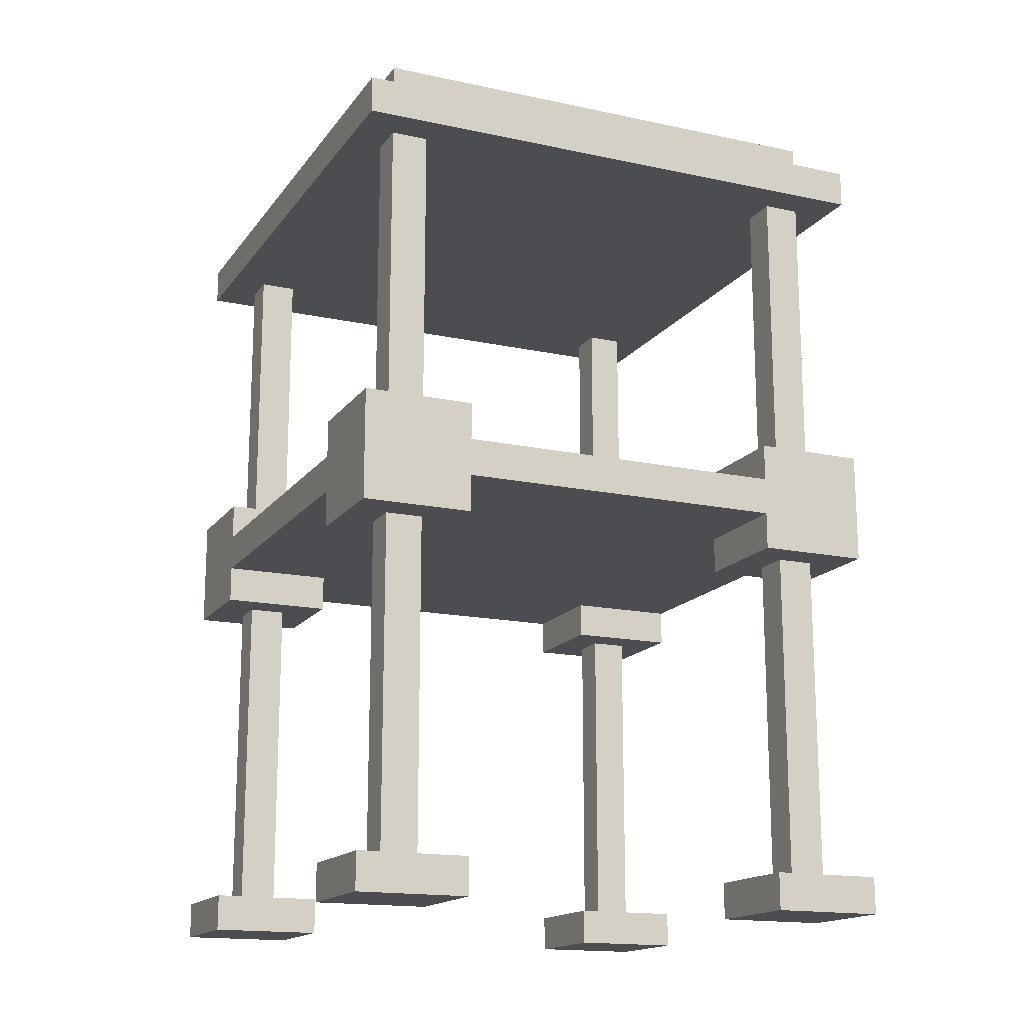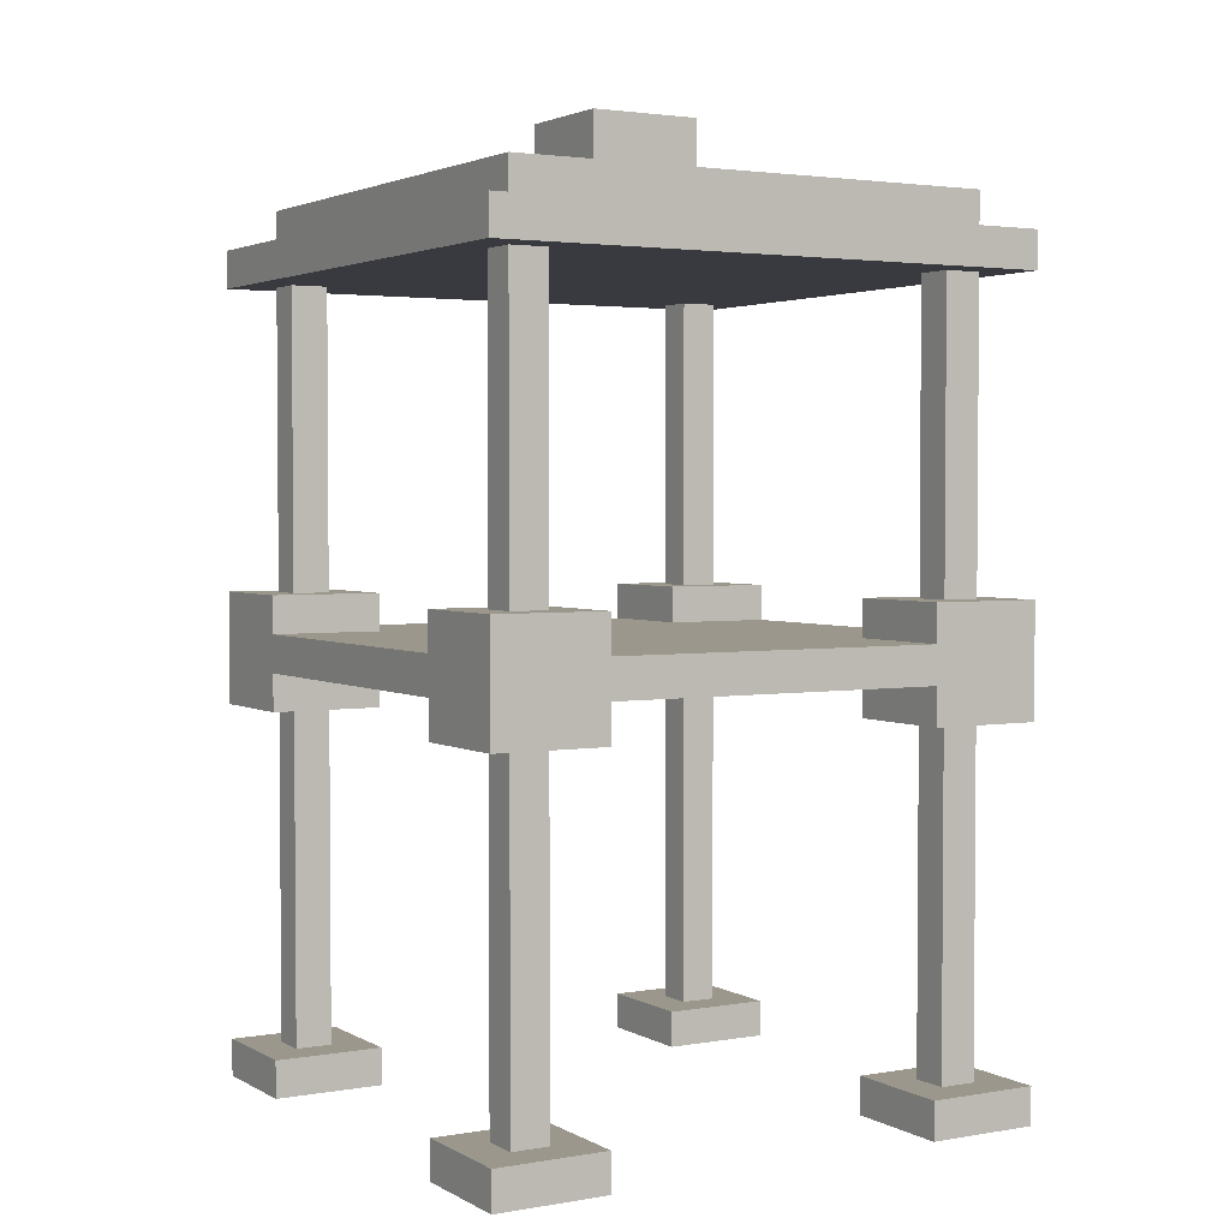
<metadata>
{"format":"obj","ext":"obj","renderer":"f3d","projection":"perspective","resolution":1024,"background":"white","views":[{"elev":-16.2,"azim":66.1,"up":"+Y"},{"elev":2.7,"azim":-120.4,"up":"+Y"}]}
</metadata>
<code>
o Mage2.001
v -1.5 0.2 1.5
v -1.5 -0 0.9
v -1.5 -0 1.5
v -1.5 0.2 0.9
v -1.5 0.2 -0.9
v -1.5 0 -1.5
v -1.5 0 -0.9
v -1.5 0.2 -1.5
v -1.5 2.2 0.9
v -1.5 2 0.9
v -1.5 2 1.5
v -1.5 2.2 -0.9
v -1.5 2 -1.5
v -1.5 2 -0.9
v -1.5 2.4 0.9
v -1.5 2.4 -0.9
v -1.5 2.6 1.5
v -1.5 2.6 0.9
v -1.5 2.6 -0.9
v -1.5 2.6 -1.5
v -1.5 4.4 1.5
v -1.5 4.2 -1.5
v -1.5 4.2 1.5
v -1.5 4.4 -1.5
v -1.3 2 1.3
v -1.3 0.2 1.1
v -1.3 0.2 1.3
v -1.3 2 1.1
v -1.3 2 -1.1
v -1.3 0.2 -1.3
v -1.3 0.2 -1.1
v -1.3 2 -1.3
v -1.3 4.2 1.3
v -1.3 2.6 1.1
v -1.3 2.6 1.3
v -1.3 4.2 1.1
v -1.3 4.2 -1.1
v -1.3 2.6 -1.3
v -1.3 2.6 -1.1
v -1.3 4.2 -1.3
v -1.3 4.6 1.3
v -1.3 4.4 -1.3
v -1.3 4.4 1.3
v -1.3 4.6 -1.3
v -0.3 5 0.3
v -0.3 4.6 -0.3
v -0.3 4.6 0.3
v -0.3 5 -0.3
v 0.1 5 0.1
v 0.1 4.8 -0.1
v 0.1 4.8 0.1
v 0.1 5 -0.1
v 0.9 0.2 1.5
v 0.9 -0 0.9
v 0.9 -0 1.5
v 0.9 0.2 0.9
v 0.9 0.2 -0.9
v 0.9 0 -1.5
v 0.9 0 -0.9
v 0.9 0.2 -1.5
v 0.9 2.2 1.5
v 0.9 2 0.9
v 0.9 2 1.5
v 0.9 2.2 0.9
v 0.9 2.2 -0.9
v 0.9 2 -1.5
v 0.9 2 -0.9
v 0.9 2.2 -1.5
v 0.9 2.6 1.5
v 0.9 2.4 0.9
v 0.9 2.4 1.5
v 0.9 2.6 0.9
v 0.9 2.6 -0.9
v 0.9 2.4 -1.5
v 0.9 2.4 -0.9
v 0.9 2.6 -1.5
v 1.1 2 1.3
v 1.1 0.2 1.1
v 1.1 0.2 1.3
v 1.1 2 1.1
v 1.1 2 -1.1
v 1.1 0.2 -1.3
v 1.1 0.2 -1.1
v 1.1 2 -1.3
v 1.1 4.2 1.3
v 1.1 2.6 1.1
v 1.1 2.6 1.3
v 1.1 4.2 1.1
v 1.1 4.2 -1.1
v 1.1 2.6 -1.3
v 1.1 2.6 -1.1
v 1.1 4.2 -1.3
v -1.1 0.2 1.3
v -1.1 0.2 1.1
v -1.1 2 1.3
v -1.1 2 1.1
v -1.1 0.2 -1.1
v -1.1 0.2 -1.3
v -1.1 2 -1.1
v -1.1 2 -1.3
v -1.1 2.6 1.3
v -1.1 2.6 1.1
v -1.1 4.2 1.3
v -1.1 4.2 1.1
v -1.1 2.6 -1.1
v -1.1 2.6 -1.3
v -1.1 4.2 -1.1
v -1.1 4.2 -1.3
v -0.9 -0 1.5
v -0.9 -0 0.9
v -0.9 0.2 1.5
v -0.9 0.2 0.9
v -0.9 0 -0.9
v -0.9 0 -1.5
v -0.9 0.2 -0.9
v -0.9 0.2 -1.5
v -0.9 2 1.5
v -0.9 2 0.9
v -0.9 2.2 1.5
v -0.9 2.2 0.9
v -0.9 2 -0.9
v -0.9 2 -1.5
v -0.9 2.2 -0.9
v -0.9 2.2 -1.5
v -0.9 2.4 1.5
v -0.9 2.4 0.9
v -0.9 2.6 1.5
v -0.9 2.6 0.9
v -0.9 2.4 -0.9
v -0.9 2.4 -1.5
v -0.9 2.6 -0.9
v -0.9 2.6 -1.5
v -0.1 4.8 0.1
v -0.1 4.8 -0.1
v -0.1 5 0.1
v -0.1 5 -0.1
v 0.3 4.6 0.3
v 0.3 4.6 -0.3
v 0.3 5 0.3
v 0.3 5 -0.3
v 1.3 0.2 1.3
v 1.3 0.2 1.1
v 1.3 2 1.3
v 1.3 2 1.1
v 1.3 0.2 -1.1
v 1.3 0.2 -1.3
v 1.3 2 -1.1
v 1.3 2 -1.3
v 1.3 2.6 1.3
v 1.3 2.6 1.1
v 1.3 4.2 1.3
v 1.3 4.2 1.1
v 1.3 2.6 -1.1
v 1.3 2.6 -1.3
v 1.3 4.2 -1.1
v 1.3 4.2 -1.3
v 1.3 4.4 1.3
v 1.3 4.4 -1.3
v 1.3 4.6 1.3
v 1.3 4.6 -1.3
v 1.5 -0 1.5
v 1.5 -0 0.9
v 1.5 0.2 1.5
v 1.5 0.2 0.9
v 1.5 0 -0.9
v 1.5 0 -1.5
v 1.5 0.2 -0.9
v 1.5 0.2 -1.5
v 1.5 2 1.5
v 1.5 2 0.9
v 1.5 2.2 0.9
v 1.5 2 -0.9
v 1.5 2 -1.5
v 1.5 2.2 -0.9
v 1.5 2.4 0.9
v 1.5 2.4 -0.9
v 1.5 2.6 1.5
v 1.5 2.6 0.9
v 1.5 2.6 -0.9
v 1.5 2.6 -1.5
v 1.5 4.2 1.5
v 1.5 4.2 -1.5
v 1.5 4.4 1.5
v 1.5 4.4 -1.5
v -0.9 -0 1.5
v -1.5 0.2 1.5
v -1.5 -0 1.5
v -0.9 0.2 1.5
v -0.9 2 1.5
v -1.5 2.6 1.5
v -1.5 2 1.5
v -0.9 2.2 1.5
v -0.9 2.4 1.5
v -0.9 2.6 1.5
v 0.9 2.2 1.5
v 0.9 2.4 1.5
v 1.5 -0 1.5
v 0.9 0.2 1.5
v 0.9 -0 1.5
v 1.5 0.2 1.5
v 1.5 2 1.5
v 0.9 2.6 1.5
v 0.9 2 1.5
v 1.5 2.6 1.5
v 1.5 4.2 1.5
v -1.5 4.4 1.5
v -1.5 4.2 1.5
v 1.5 4.4 1.5
v -1.1 0.2 1.3
v -1.3 2 1.3
v -1.3 0.2 1.3
v -1.1 2 1.3
v -1.1 2.6 1.3
v -1.3 4.2 1.3
v -1.3 2.6 1.3
v -1.1 4.2 1.3
v 1.3 0.2 1.3
v 1.1 2 1.3
v 1.1 0.2 1.3
v 1.3 2 1.3
v 1.3 2.6 1.3
v 1.1 4.2 1.3
v 1.1 2.6 1.3
v 1.3 4.2 1.3
v 1.3 4.4 1.3
v -1.3 4.6 1.3
v -1.3 4.4 1.3
v 1.3 4.6 1.3
v 0.3 4.6 0.3
v -0.3 5 0.3
v -0.3 4.6 0.3
v 0.3 5 0.3
v 0.1 4.8 -0.1
v -0.1 5 -0.1
v -0.1 4.8 -0.1
v 0.1 5 -0.1
v -0.9 0 -0.9
v -1.5 0.2 -0.9
v -1.5 0 -0.9
v -0.9 0.2 -0.9
v -0.9 2 -0.9
v -1.5 2.2 -0.9
v -1.5 2 -0.9
v -0.9 2.2 -0.9
v -0.9 2.4 -0.9
v -1.5 2.6 -0.9
v -1.5 2.4 -0.9
v -0.9 2.6 -0.9
v 1.5 0 -0.9
v 0.9 0.2 -0.9
v 0.9 0 -0.9
v 1.5 0.2 -0.9
v 1.5 2 -0.9
v 0.9 2.2 -0.9
v 0.9 2 -0.9
v 1.5 2.2 -0.9
v 1.5 2.4 -0.9
v 0.9 2.6 -0.9
v 0.9 2.4 -0.9
v 1.5 2.6 -0.9
v -1.1 0.2 -1.1
v -1.3 2 -1.1
v -1.3 0.2 -1.1
v -1.1 2 -1.1
v -1.1 2.6 -1.1
v -1.3 4.2 -1.1
v -1.3 2.6 -1.1
v -1.1 4.2 -1.1
v 1.3 0.2 -1.1
v 1.1 2 -1.1
v 1.1 0.2 -1.1
v 1.3 2 -1.1
v 1.3 2.6 -1.1
v 1.1 4.2 -1.1
v 1.1 2.6 -1.1
v 1.3 4.2 -1.1
v -1.3 0.2 1.1
v -1.3 2 1.1
v -1.1 0.2 1.1
v -1.1 2 1.1
v -1.3 2.6 1.1
v -1.3 4.2 1.1
v -1.1 2.6 1.1
v -1.1 4.2 1.1
v 1.1 0.2 1.1
v 1.1 2 1.1
v 1.3 0.2 1.1
v 1.3 2 1.1
v 1.1 2.6 1.1
v 1.1 4.2 1.1
v 1.3 2.6 1.1
v 1.3 4.2 1.1
v -1.5 -0 0.9
v -1.5 0.2 0.9
v -0.9 -0 0.9
v -0.9 0.2 0.9
v -1.5 2 0.9
v -1.5 2.2 0.9
v -0.9 2 0.9
v -0.9 2.2 0.9
v -1.5 2.4 0.9
v -1.5 2.6 0.9
v -0.9 2.4 0.9
v -0.9 2.6 0.9
v 0.9 -0 0.9
v 0.9 0.2 0.9
v 1.5 -0 0.9
v 1.5 0.2 0.9
v 0.9 2 0.9
v 0.9 2.2 0.9
v 1.5 2 0.9
v 1.5 2.2 0.9
v 0.9 2.4 0.9
v 0.9 2.6 0.9
v 1.5 2.4 0.9
v 1.5 2.6 0.9
v -0.1 4.8 0.1
v -0.1 5 0.1
v 0.1 4.8 0.1
v 0.1 5 0.1
v -0.3 4.6 -0.3
v -0.3 5 -0.3
v 0.3 4.6 -0.3
v 0.3 5 -0.3
v -1.3 0.2 -1.3
v -1.3 2 -1.3
v -1.1 0.2 -1.3
v -1.1 2 -1.3
v -1.3 2.6 -1.3
v -1.3 4.2 -1.3
v -1.1 2.6 -1.3
v -1.1 4.2 -1.3
v 1.1 0.2 -1.3
v 1.1 2 -1.3
v 1.3 0.2 -1.3
v 1.3 2 -1.3
v 1.1 2.6 -1.3
v 1.1 4.2 -1.3
v 1.3 2.6 -1.3
v 1.3 4.2 -1.3
v -1.3 4.4 -1.3
v -1.3 4.6 -1.3
v 1.3 4.4 -1.3
v 1.3 4.6 -1.3
v -1.5 0 -1.5
v -1.5 0.2 -1.5
v -0.9 0 -1.5
v -0.9 0.2 -1.5
v -1.5 2 -1.5
v -1.5 2.6 -1.5
v -0.9 2 -1.5
v -0.9 2.2 -1.5
v -0.9 2.4 -1.5
v -0.9 2.6 -1.5
v 0.9 2.2 -1.5
v 0.9 2.4 -1.5
v 0.9 0 -1.5
v 0.9 0.2 -1.5
v 1.5 0 -1.5
v 1.5 0.2 -1.5
v 0.9 2.6 -1.5
v 1.5 2 -1.5
v 0.9 2 -1.5
v 1.5 2.6 -1.5
v -1.5 4.2 -1.5
v -1.5 4.4 -1.5
v 1.5 4.2 -1.5
v 1.5 4.4 -1.5
v -1.3 -0 1.3
v -0.9 -0 1.5
v -1.5 -0 1.5
v -1.1 -0 1.3
v 1.1 -0 1.3
v 1.5 -0 1.5
v 0.9 -0 1.5
v 1.3 -0 1.3
v -1.3 -0 1.1
v -1.1 -0 1.1
v 1.1 -0 1.1
v 1.3 -0 1.1
v -1.5 -0 0.9
v -0.9 -0 0.9
v 0.9 -0 0.9
v 1.5 -0 0.9
v -1.3 0 -1.1
v -0.9 0 -0.9
v -1.5 0 -0.9
v -1.1 0 -1.1
v 1.1 0 -1.1
v 1.5 0 -0.9
v 0.9 0 -0.9
v 1.3 0 -1.1
v -1.3 0 -1.3
v -1.1 0 -1.3
v 1.1 0 -1.3
v 1.3 0 -1.3
v -1.5 0 -1.5
v -0.9 0 -1.5
v 0.9 0 -1.5
v 1.5 0 -1.5
v -1.3 2 1.3
v -0.9 2 1.5
v -1.5 2 1.5
v -1.1 2 1.3
v 1.1 2 1.3
v 1.5 2 1.5
v 0.9 2 1.5
v 1.3 2 1.3
v -1.3 2 1.1
v -1.1 2 1.1
v 1.1 2 1.1
v 1.3 2 1.1
v -1.5 2 0.9
v -0.9 2 0.9
v 0.9 2 0.9
v 1.5 2 0.9
v -1.3 2 -1.1
v -0.9 2 -0.9
v -1.5 2 -0.9
v -1.1 2 -1.1
v 1.1 2 -1.1
v 1.5 2 -0.9
v 0.9 2 -0.9
v 1.3 2 -1.1
v -1.3 2 -1.3
v -1.1 2 -1.3
v 1.1 2 -1.3
v 1.3 2 -1.3
v -1.5 2 -1.5
v -0.9 2 -1.5
v 0.9 2 -1.5
v 1.5 2 -1.5
v -0.9 2.2 0.9
v 0.9 2.2 1.5
v -0.9 2.2 1.5
v 0.9 2.2 0.9
v -1.5 2.2 -0.9
v -1.5 2.2 0.9
v 1.5 2.2 0.9
v -0.9 2.2 -0.9
v 0.9 2.2 -0.9
v 1.5 2.2 -0.9
v -0.9 2.2 -1.5
v 0.9 2.2 -1.5
v -1.3 4.2 1.3
v 1.5 4.2 1.5
v -1.5 4.2 1.5
v -1.1 4.2 1.3
v 1.1 4.2 1.3
v 1.3 4.2 1.3
v -1.3 4.2 1.1
v -1.1 4.2 1.1
v 1.1 4.2 1.1
v 1.3 4.2 1.1
v -1.3 4.2 -1.1
v -1.1 4.2 -1.1
v 1.1 4.2 -1.1
v 1.3 4.2 -1.1
v -1.3 4.2 -1.3
v -1.1 4.2 -1.3
v 1.1 4.2 -1.3
v 1.3 4.2 -1.3
v -1.5 4.2 -1.5
v 1.5 4.2 -1.5
v -1.5 0.2 1.5
v -0.9 0.2 1.5
v -1.3 0.2 1.3
v -1.1 0.2 1.3
v 0.9 0.2 1.5
v 1.5 0.2 1.5
v 1.1 0.2 1.3
v 1.3 0.2 1.3
v -1.3 0.2 1.1
v -1.1 0.2 1.1
v 1.1 0.2 1.1
v 1.3 0.2 1.1
v -1.5 0.2 0.9
v -0.9 0.2 0.9
v 0.9 0.2 0.9
v 1.5 0.2 0.9
v -1.5 0.2 -0.9
v -0.9 0.2 -0.9
v -1.3 0.2 -1.1
v -1.1 0.2 -1.1
v 0.9 0.2 -0.9
v 1.5 0.2 -0.9
v 1.1 0.2 -1.1
v 1.3 0.2 -1.1
v -1.3 0.2 -1.3
v -1.1 0.2 -1.3
v 1.1 0.2 -1.3
v 1.3 0.2 -1.3
v -1.5 0.2 -1.5
v -0.9 0.2 -1.5
v 0.9 0.2 -1.5
v 1.5 0.2 -1.5
v -0.9 2.4 1.5
v 0.9 2.4 1.5
v -0.9 2.4 0.9
v 0.9 2.4 0.9
v -1.5 2.4 0.9
v -1.5 2.4 -0.9
v 1.5 2.4 0.9
v -0.9 2.4 -0.9
v 0.9 2.4 -0.9
v 1.5 2.4 -0.9
v -0.9 2.4 -1.5
v 0.9 2.4 -1.5
v -1.5 2.6 1.5
v -0.9 2.6 1.5
v -1.3 2.6 1.3
v -1.1 2.6 1.3
v 0.9 2.6 1.5
v 1.5 2.6 1.5
v 1.1 2.6 1.3
v 1.3 2.6 1.3
v -1.3 2.6 1.1
v -1.1 2.6 1.1
v 1.1 2.6 1.1
v 1.3 2.6 1.1
v -1.5 2.6 0.9
v -0.9 2.6 0.9
v 0.9 2.6 0.9
v 1.5 2.6 0.9
v -1.5 2.6 -0.9
v -0.9 2.6 -0.9
v -1.3 2.6 -1.1
v -1.1 2.6 -1.1
v 0.9 2.6 -0.9
v 1.5 2.6 -0.9
v 1.1 2.6 -1.1
v 1.3 2.6 -1.1
v -1.3 2.6 -1.3
v -1.1 2.6 -1.3
v 1.1 2.6 -1.3
v 1.3 2.6 -1.3
v -1.5 2.6 -1.5
v -0.9 2.6 -1.5
v 0.9 2.6 -1.5
v 1.5 2.6 -1.5
v -1.5 4.4 1.5
v 1.5 4.4 1.5
v -1.3 4.4 1.3
v 1.3 4.4 1.3
v -1.3 4.4 -1.3
v 1.3 4.4 -1.3
v -1.5 4.4 -1.5
v 1.5 4.4 -1.5
v -1.3 4.6 1.3
v 1.3 4.6 1.3
v -0.3 4.6 0.3
v 0.3 4.6 0.3
v -0.3 4.6 -0.3
v 0.3 4.6 -0.3
v -1.3 4.6 -1.3
v 1.3 4.6 -1.3
v -0.1 4.8 0.1
v 0.1 4.8 0.1
v -0.1 4.8 -0.1
v 0.1 4.8 -0.1
v -0.3 5 0.3
v 0.3 5 0.3
v -0.1 5 0.1
v 0.1 5 0.1
v -0.1 5 -0.1
v 0.1 5 -0.1
v -0.3 5 -0.3
v 0.3 5 -0.3
f 1 2 3
f 4 2 1
f 5 6 7
f 8 6 5
f 9 10 11
f 12 13 14
f 15 9 11
f 15 12 9
f 16 13 12
f 16 12 15
f 17 15 11
f 18 15 17
f 19 13 16
f 20 13 19
f 21 22 23
f 24 22 21
f 25 26 27
f 28 26 25
f 29 30 31
f 32 30 29
f 33 34 35
f 36 34 33
f 37 38 39
f 40 38 37
f 41 42 43
f 44 42 41
f 45 46 47
f 48 46 45
f 49 50 51
f 52 50 49
f 53 54 55
f 56 54 53
f 57 58 59
f 60 58 57
f 61 62 63
f 64 62 61
f 65 66 67
f 68 66 65
f 69 70 71
f 72 70 69
f 73 74 75
f 76 74 73
f 77 78 79
f 80 78 77
f 81 82 83
f 84 82 81
f 85 86 87
f 88 86 85
f 89 90 91
f 92 90 89
f 93 94 95
f 95 94 96
f 97 98 99
f 99 98 100
f 101 102 103
f 103 102 104
f 105 106 107
f 107 106 108
f 109 110 111
f 111 110 112
f 113 114 115
f 115 114 116
f 117 118 119
f 119 118 120
f 121 122 123
f 123 122 124
f 125 126 127
f 127 126 128
f 129 130 131
f 131 130 132
f 133 134 135
f 135 134 136
f 137 138 139
f 139 138 140
f 141 142 143
f 143 142 144
f 145 146 147
f 147 146 148
f 149 150 151
f 151 150 152
f 153 154 155
f 155 154 156
f 157 158 159
f 159 158 160
f 161 162 163
f 163 162 164
f 165 166 167
f 167 166 168
f 169 170 171
f 172 173 174
f 169 171 175
f 171 174 175
f 174 173 176
f 175 174 176
f 169 175 177
f 177 175 178
f 176 173 179
f 179 173 180
f 181 182 183
f 183 182 184
f 185 186 187
f 188 186 185
f 189 190 191
f 192 190 189
f 193 190 192
f 194 190 193
f 195 193 192
f 196 193 195
f 197 198 199
f 200 198 197
f 201 202 196
f 201 195 203
f 201 196 195
f 204 202 201
f 205 206 207
f 208 206 205
f 209 210 211
f 212 210 209
f 213 214 215
f 216 214 213
f 217 218 219
f 220 218 217
f 221 222 223
f 224 222 221
f 225 226 227
f 228 226 225
f 229 230 231
f 232 230 229
f 233 234 235
f 236 234 233
f 237 238 239
f 240 238 237
f 241 242 243
f 244 242 241
f 245 246 247
f 248 246 245
f 249 250 251
f 252 250 249
f 253 254 255
f 256 254 253
f 257 258 259
f 260 258 257
f 261 262 263
f 264 262 261
f 265 266 267
f 268 266 265
f 269 270 271
f 272 270 269
f 273 274 275
f 276 274 273
f 277 278 279
f 279 278 280
f 281 282 283
f 283 282 284
f 285 286 287
f 287 286 288
f 289 290 291
f 291 290 292
f 293 294 295
f 295 294 296
f 297 298 299
f 299 298 300
f 301 302 303
f 303 302 304
f 305 306 307
f 307 306 308
f 309 310 311
f 311 310 312
f 313 314 315
f 315 314 316
f 317 318 319
f 319 318 320
f 321 322 323
f 323 322 324
f 325 326 327
f 327 326 328
f 329 330 331
f 331 330 332
f 333 334 335
f 335 334 336
f 337 338 339
f 339 338 340
f 341 342 343
f 343 342 344
f 345 346 347
f 347 346 348
f 349 350 351
f 351 350 352
f 352 350 353
f 353 350 354
f 352 353 355
f 355 353 356
f 357 358 359
f 359 358 360
f 356 361 362
f 363 355 362
f 355 356 362
f 362 361 364
f 365 366 367
f 367 366 368
f 369 370 371
f 372 370 369
f 373 374 375
f 376 374 373
f 377 369 371
f 377 372 369
f 378 370 372
f 378 372 377
f 379 376 373
f 379 373 375
f 380 374 376
f 380 376 379
f 381 377 371
f 381 378 377
f 382 370 378
f 382 378 381
f 383 379 375
f 383 380 379
f 384 374 380
f 384 380 383
f 385 386 387
f 388 386 385
f 389 390 391
f 392 390 389
f 393 385 387
f 393 388 385
f 394 386 388
f 394 388 393
f 395 392 389
f 395 389 391
f 396 390 392
f 396 392 395
f 397 393 387
f 397 394 393
f 398 386 394
f 398 394 397
f 399 395 391
f 399 396 395
f 400 390 396
f 400 396 399
f 401 402 403
f 404 402 401
f 405 406 407
f 408 406 405
f 409 401 403
f 410 402 404
f 411 405 407
f 412 406 408
f 413 409 403
f 413 410 409
f 414 402 410
f 414 410 413
f 415 412 411
f 415 411 407
f 416 406 412
f 416 412 415
f 417 418 419
f 420 418 417
f 421 422 423
f 424 422 421
f 425 417 419
f 426 418 420
f 427 421 423
f 428 422 424
f 429 425 419
f 429 426 425
f 430 418 426
f 430 426 429
f 431 428 427
f 431 427 423
f 432 422 428
f 432 428 431
f 433 434 435
f 436 434 433
f 437 433 438
f 437 439 436
f 437 436 433
f 440 439 437
f 441 439 440
f 442 439 441
f 443 441 440
f 444 441 443
f 445 446 447
f 448 446 445
f 449 446 448
f 450 446 449
f 451 445 447
f 452 449 448
f 453 449 452
f 454 446 450
f 455 453 452
f 455 454 453
f 455 451 447
f 455 452 451
f 456 454 455
f 457 454 456
f 458 446 454
f 458 454 457
f 459 455 447
f 460 457 456
f 461 457 460
f 462 446 458
f 463 459 447
f 463 462 461
f 463 461 460
f 463 460 459
f 464 446 462
f 464 462 463
f 465 466 467
f 467 466 468
f 469 470 471
f 471 470 472
f 465 467 473
f 468 466 474
f 469 471 475
f 472 470 476
f 465 473 477
f 473 474 477
f 474 466 478
f 477 474 478
f 475 476 479
f 469 475 479
f 476 470 480
f 479 476 480
f 481 482 483
f 483 482 484
f 485 486 487
f 487 486 488
f 481 483 489
f 484 482 490
f 485 487 491
f 488 486 492
f 481 489 493
f 489 490 493
f 490 482 494
f 493 490 494
f 491 492 495
f 485 491 495
f 492 486 496
f 495 492 496
f 497 498 499
f 499 498 500
f 501 499 502
f 500 503 502
f 499 500 502
f 502 503 504
f 504 503 505
f 505 503 506
f 504 505 507
f 507 505 508
f 509 510 511
f 511 510 512
f 513 514 515
f 515 514 516
f 509 511 517
f 512 510 518
f 513 515 519
f 516 514 520
f 509 517 521
f 517 518 521
f 518 510 522
f 521 518 522
f 519 520 523
f 513 519 523
f 520 514 524
f 523 520 524
f 525 526 527
f 527 526 528
f 529 530 531
f 531 530 532
f 525 527 533
f 528 526 534
f 529 531 535
f 532 530 536
f 525 533 537
f 533 534 537
f 534 526 538
f 537 534 538
f 535 536 539
f 529 535 539
f 536 530 540
f 539 536 540
f 541 542 543
f 543 542 544
f 541 543 545
f 544 542 546
f 541 545 547
f 545 546 547
f 546 542 548
f 547 546 548
f 549 550 551
f 551 550 552
f 549 551 553
f 552 550 554
f 549 553 555
f 553 554 555
f 554 550 556
f 555 554 556
f 557 558 559
f 559 558 560
f 561 562 563
f 563 562 564
f 561 563 565
f 564 562 566
f 561 565 567
f 565 566 567
f 566 562 568
f 567 566 568

</code>
